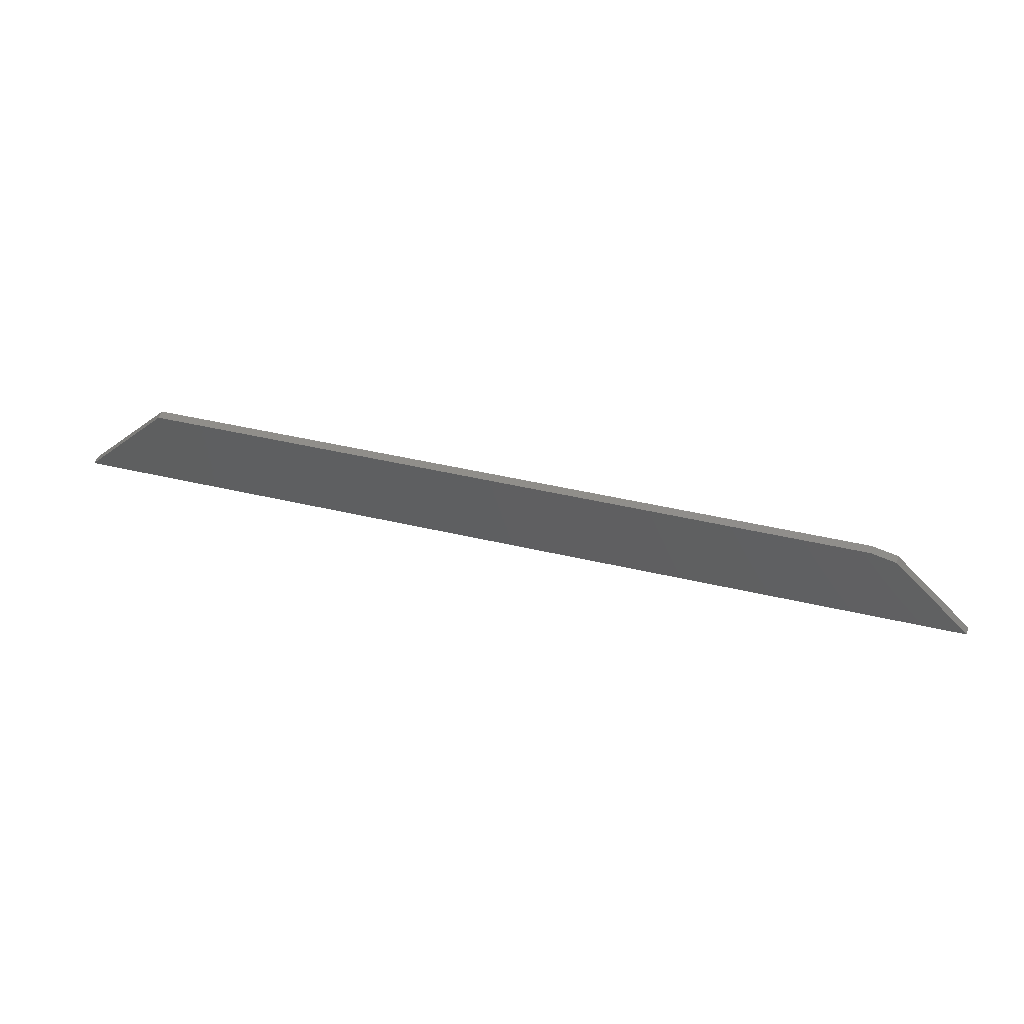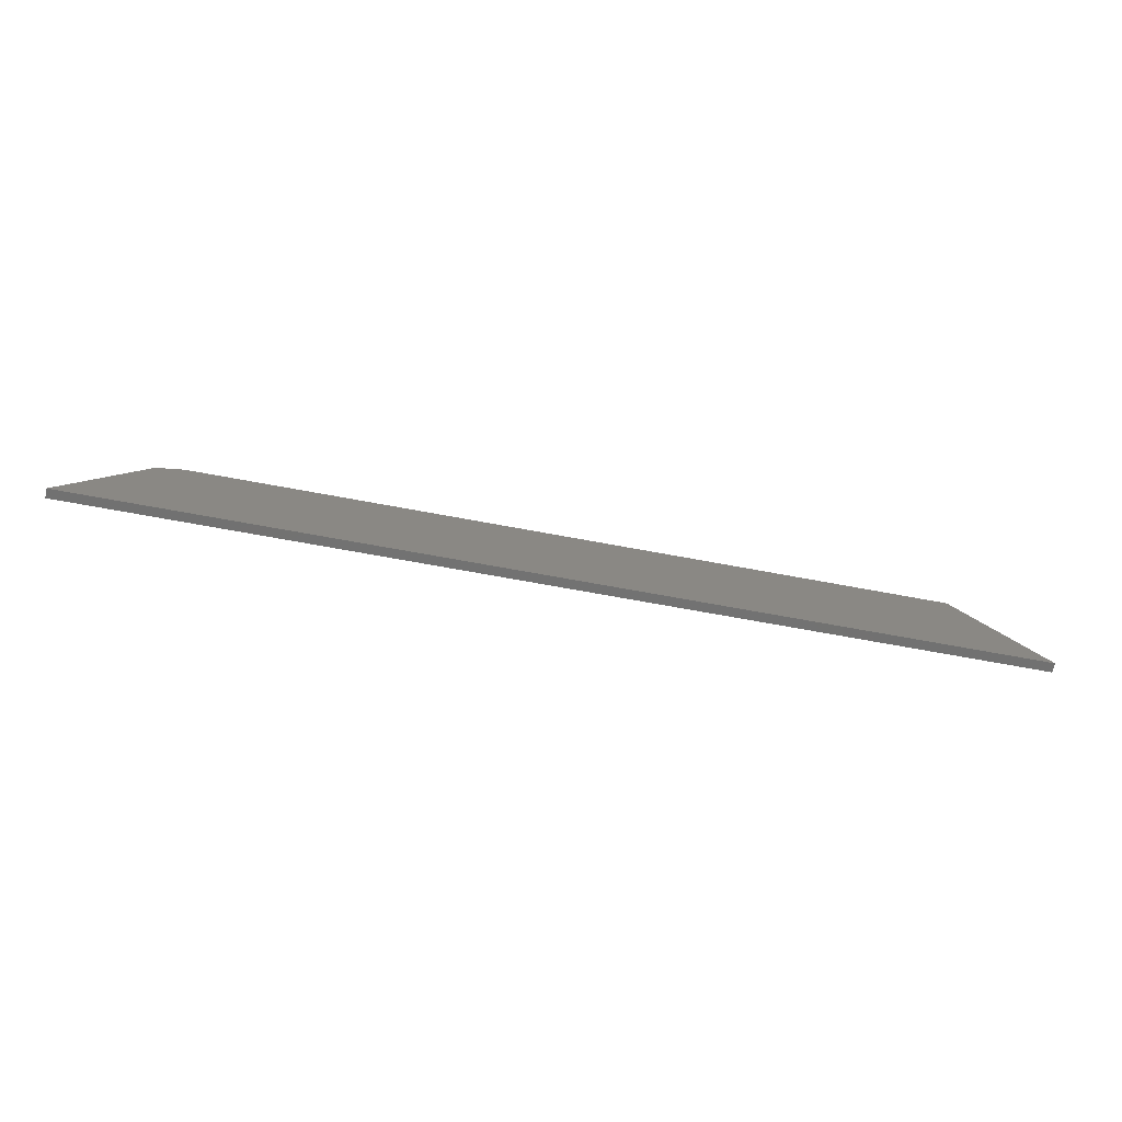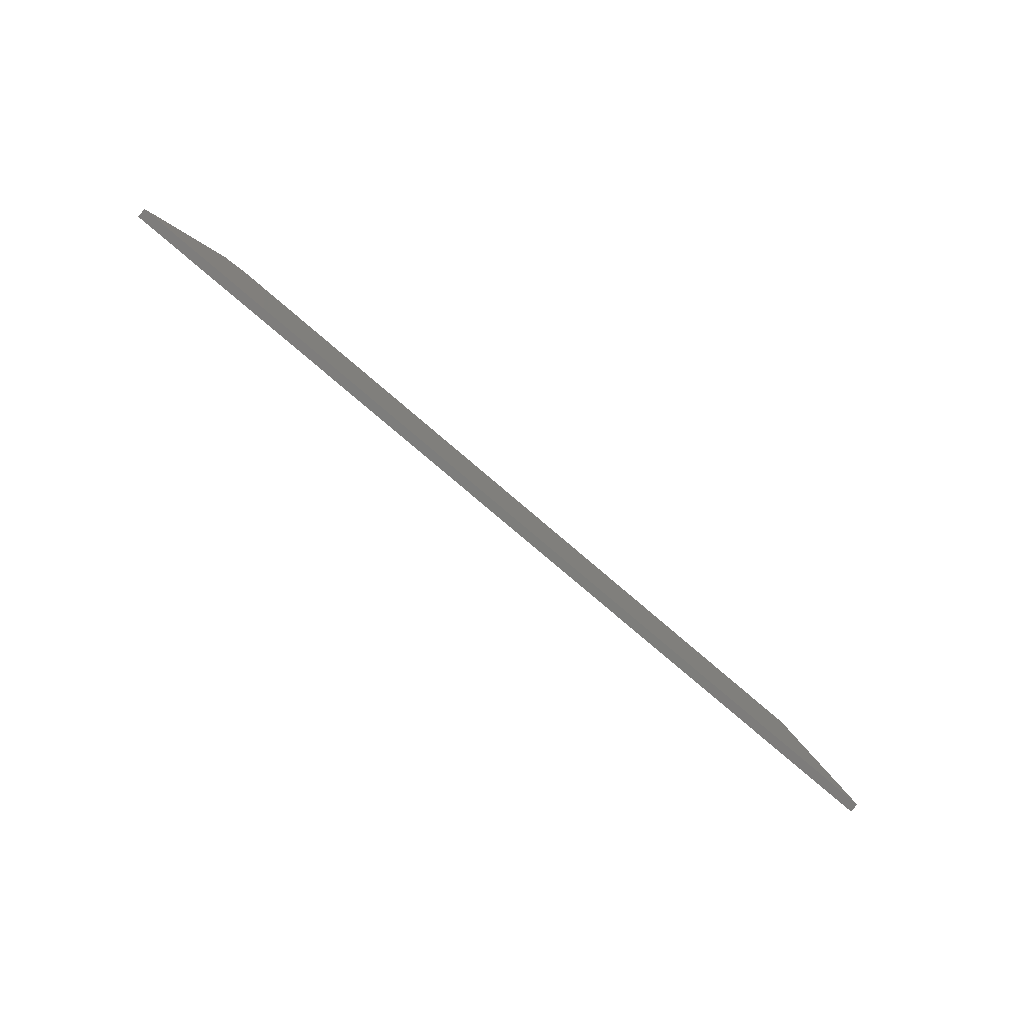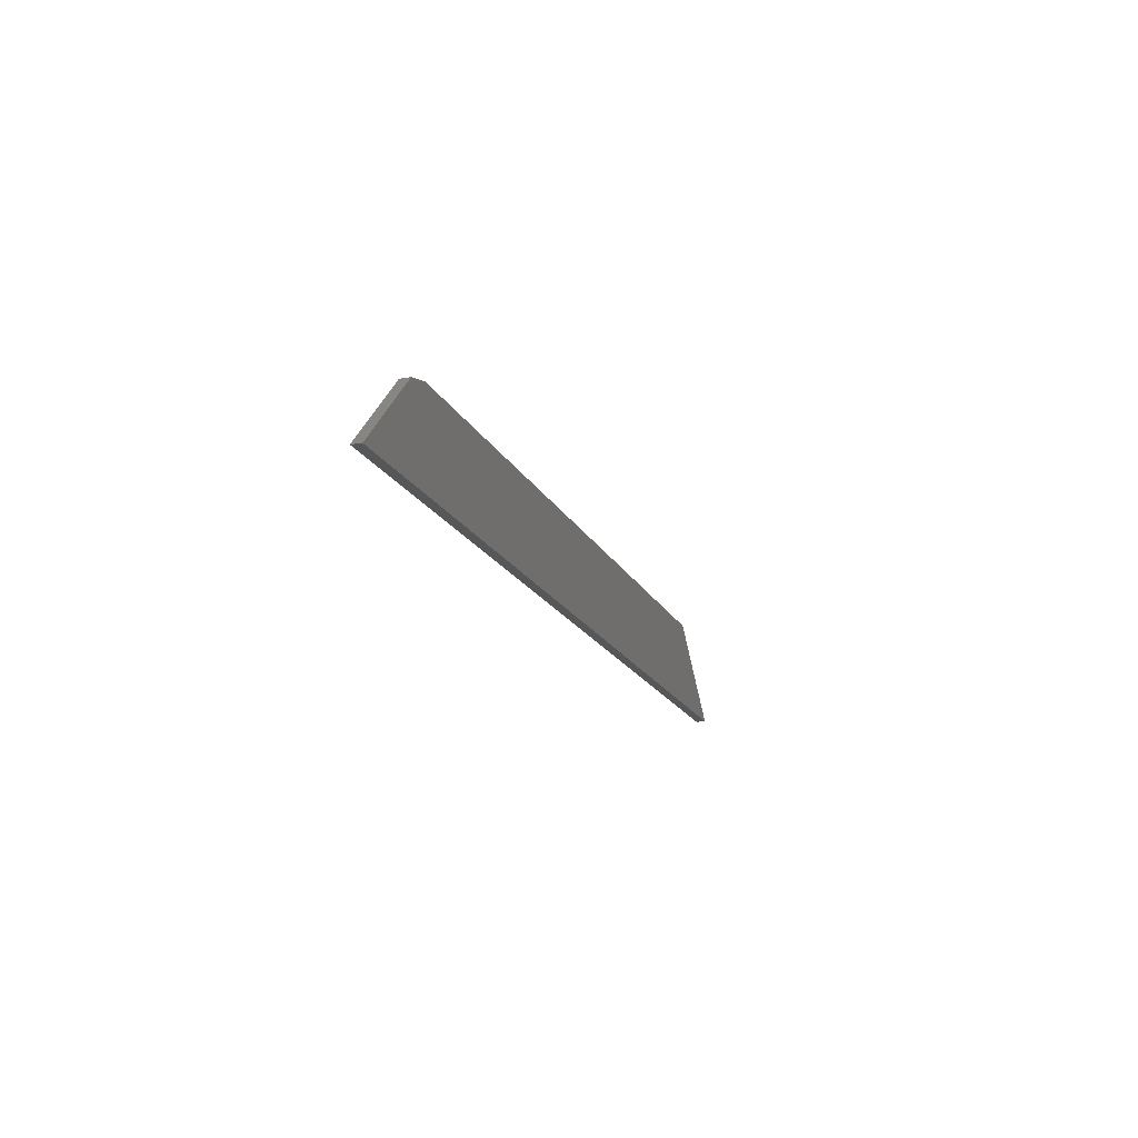
<metadata>
{"format":"stl","ext":"stl","renderer":"f3d","projection":"perspective","resolution":1024,"background":"white","views":[{"elev":46.1,"azim":15.0,"up":"+Z"},{"elev":-63.7,"azim":169.0,"up":"+Z"},{"elev":-76.5,"azim":139.3,"up":"+Z"},{"elev":-17.0,"azim":108.5,"up":"+Z"}]}
</metadata>
<code>
# stl→obj: 10 verts, 16 faces
v 0 -0.007812 0
v 0.75 -0.007812 -4.592e-17
v 0.6845 -0.007812 0.06553
v 0.6633 -0.007812 0.07105
v 0.07105 -0.007812 0.07105
v 0 0 0
v 0.07105 0 0.07105
v 0.6633 0 0.07105
v 0.6845 0 0.06553
v 0.75 0 -4.592e-17
f 1 2 3
f 1 3 4
f 1 4 5
f 6 7 8
f 6 8 9
f 6 9 10
f 4 8 5
f 5 8 7
f 2 10 3
f 3 10 9
f 4 3 8
f 8 3 9
f 5 7 1
f 1 7 6
f 1 6 2
f 2 6 10

</code>
